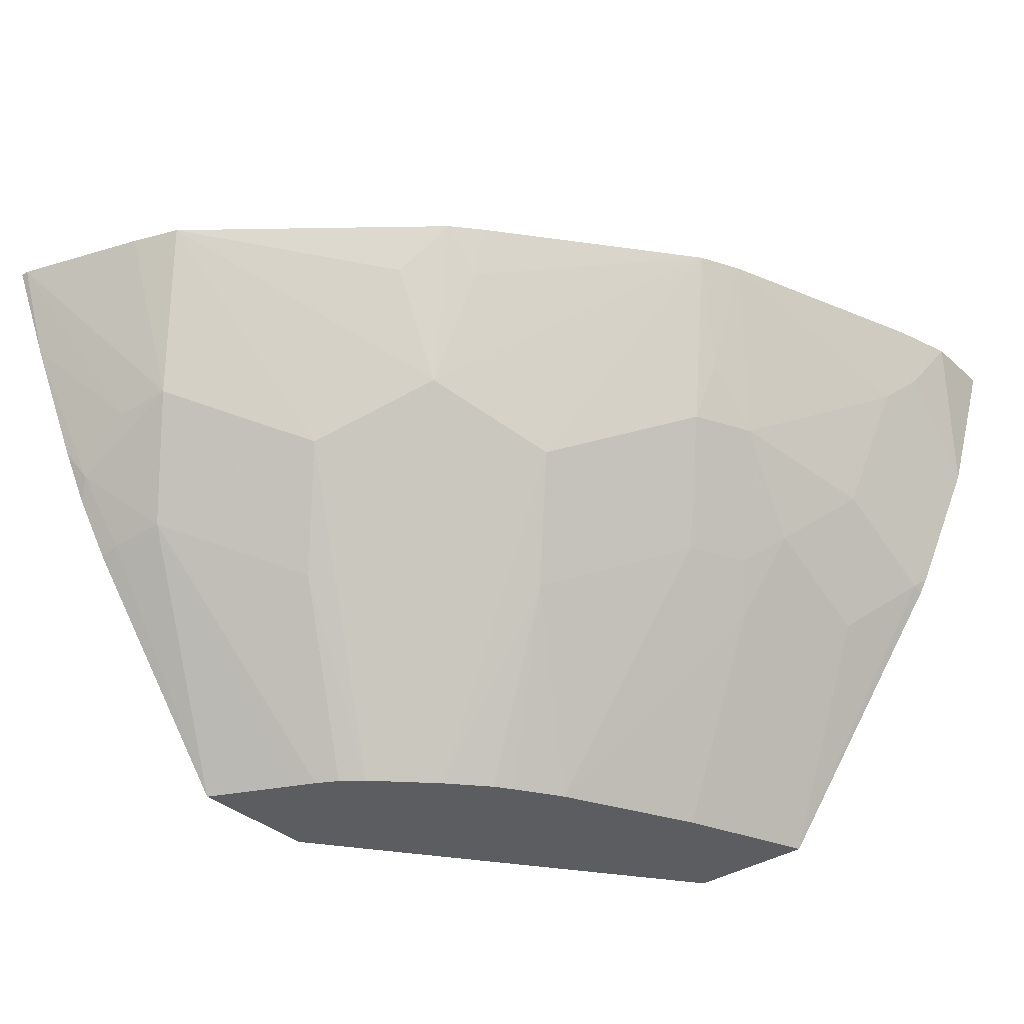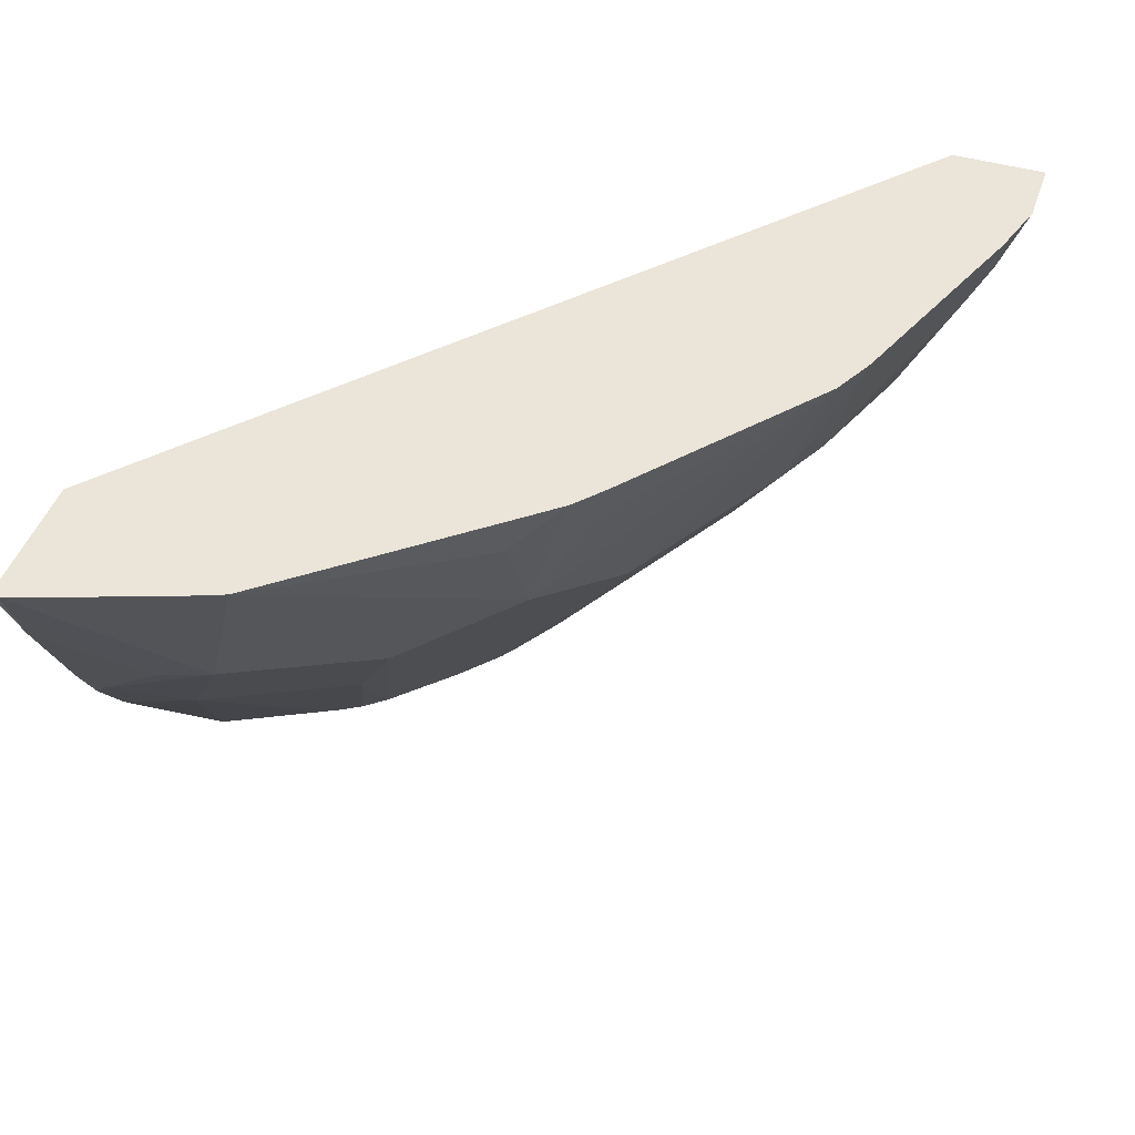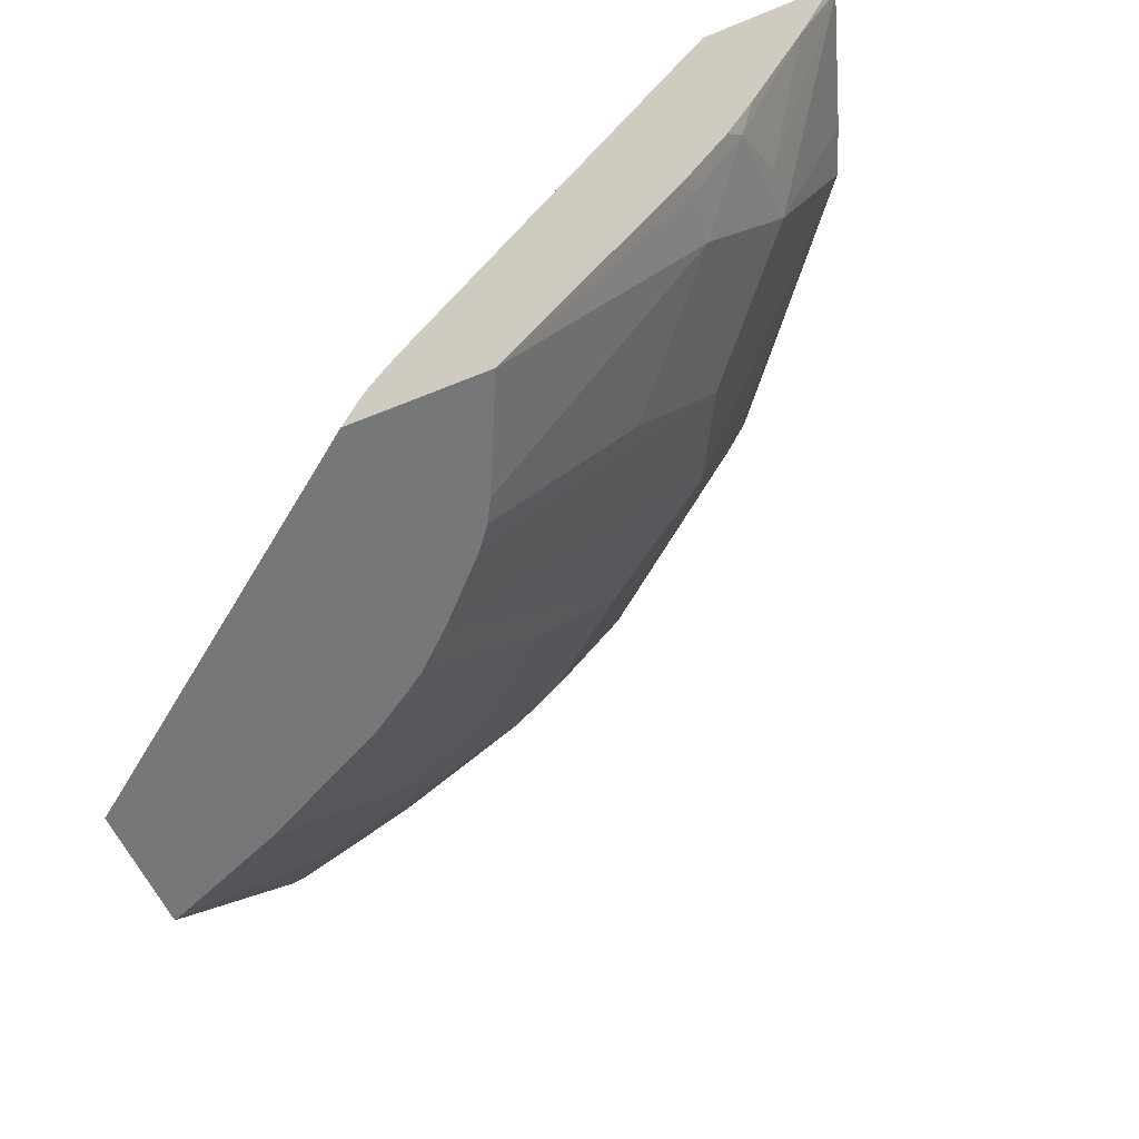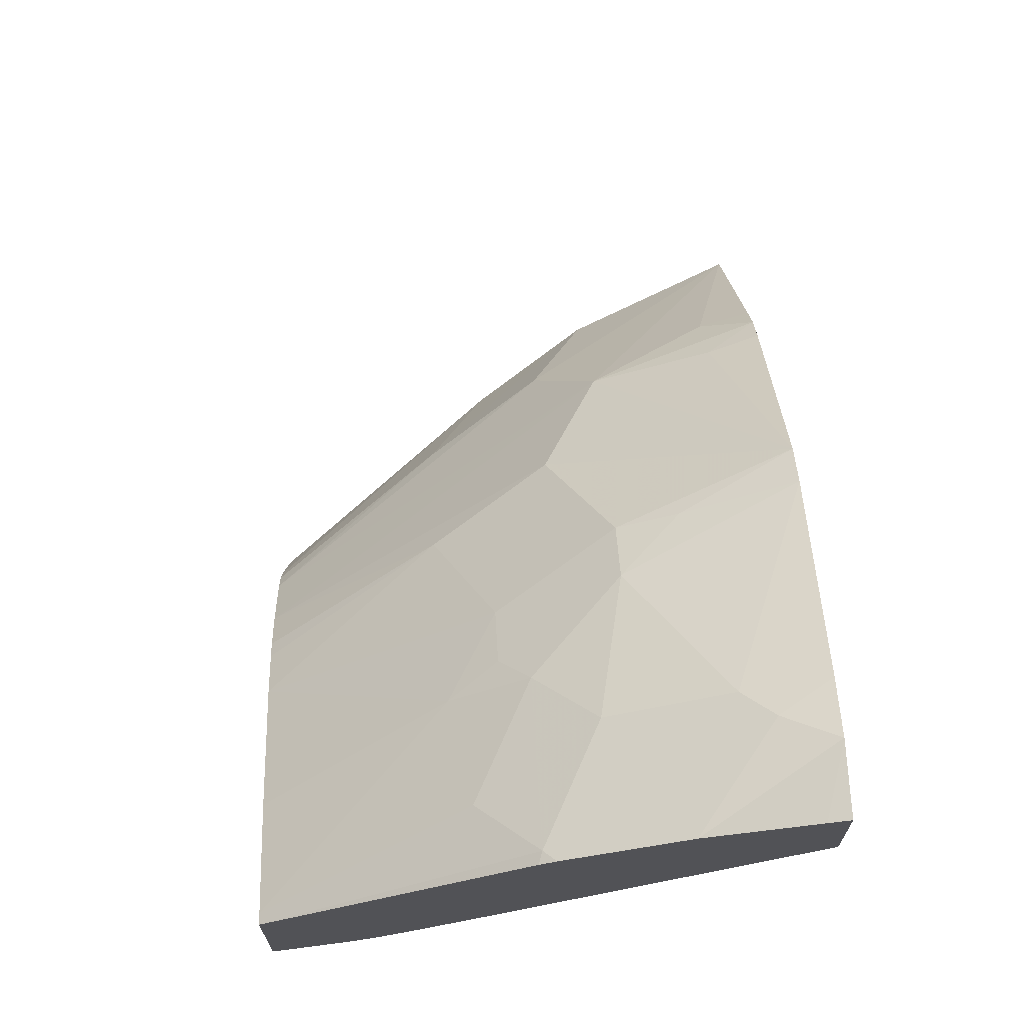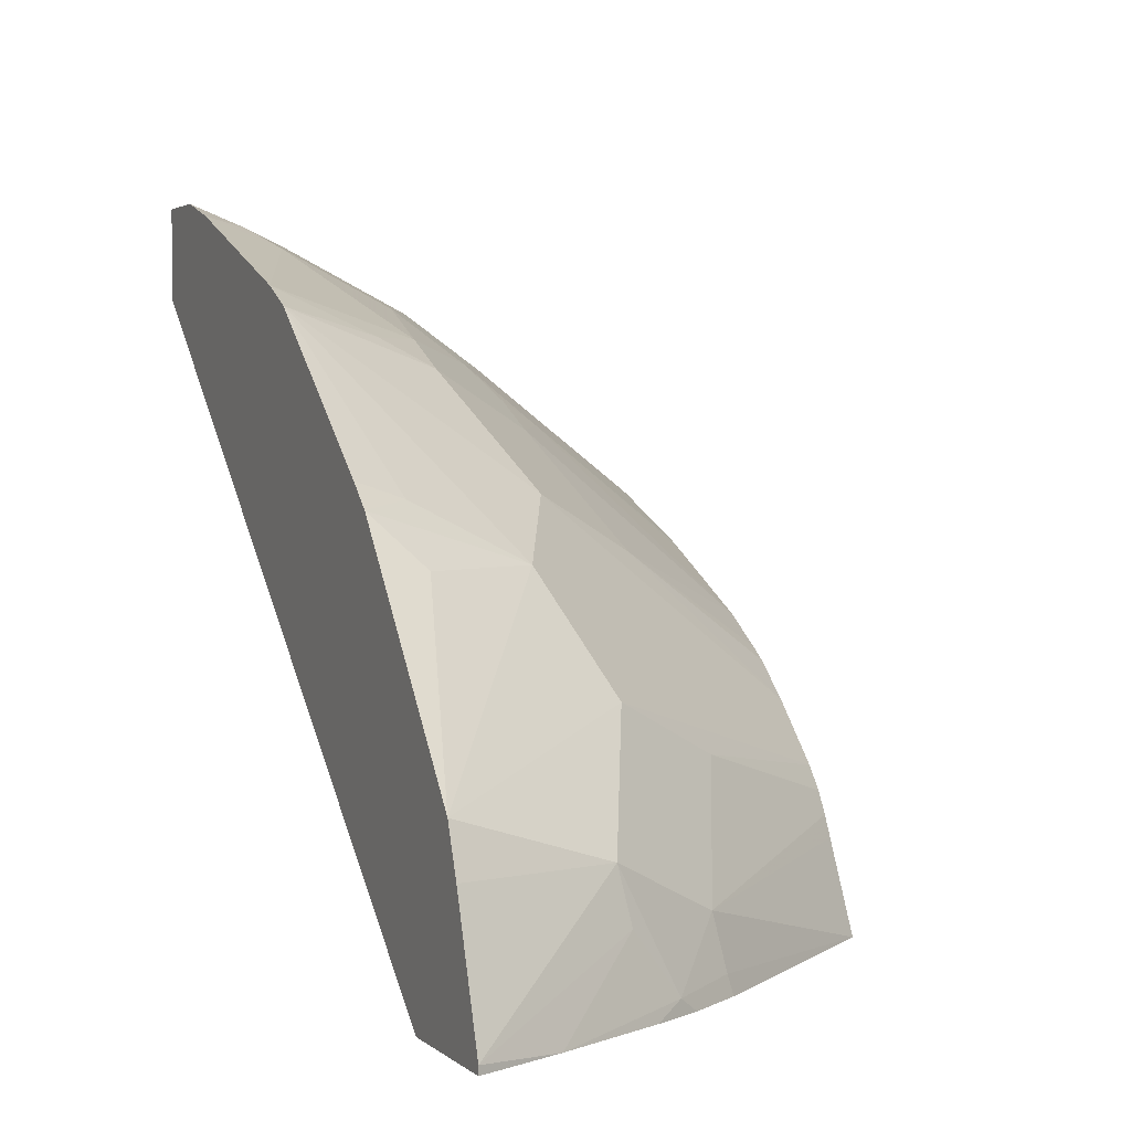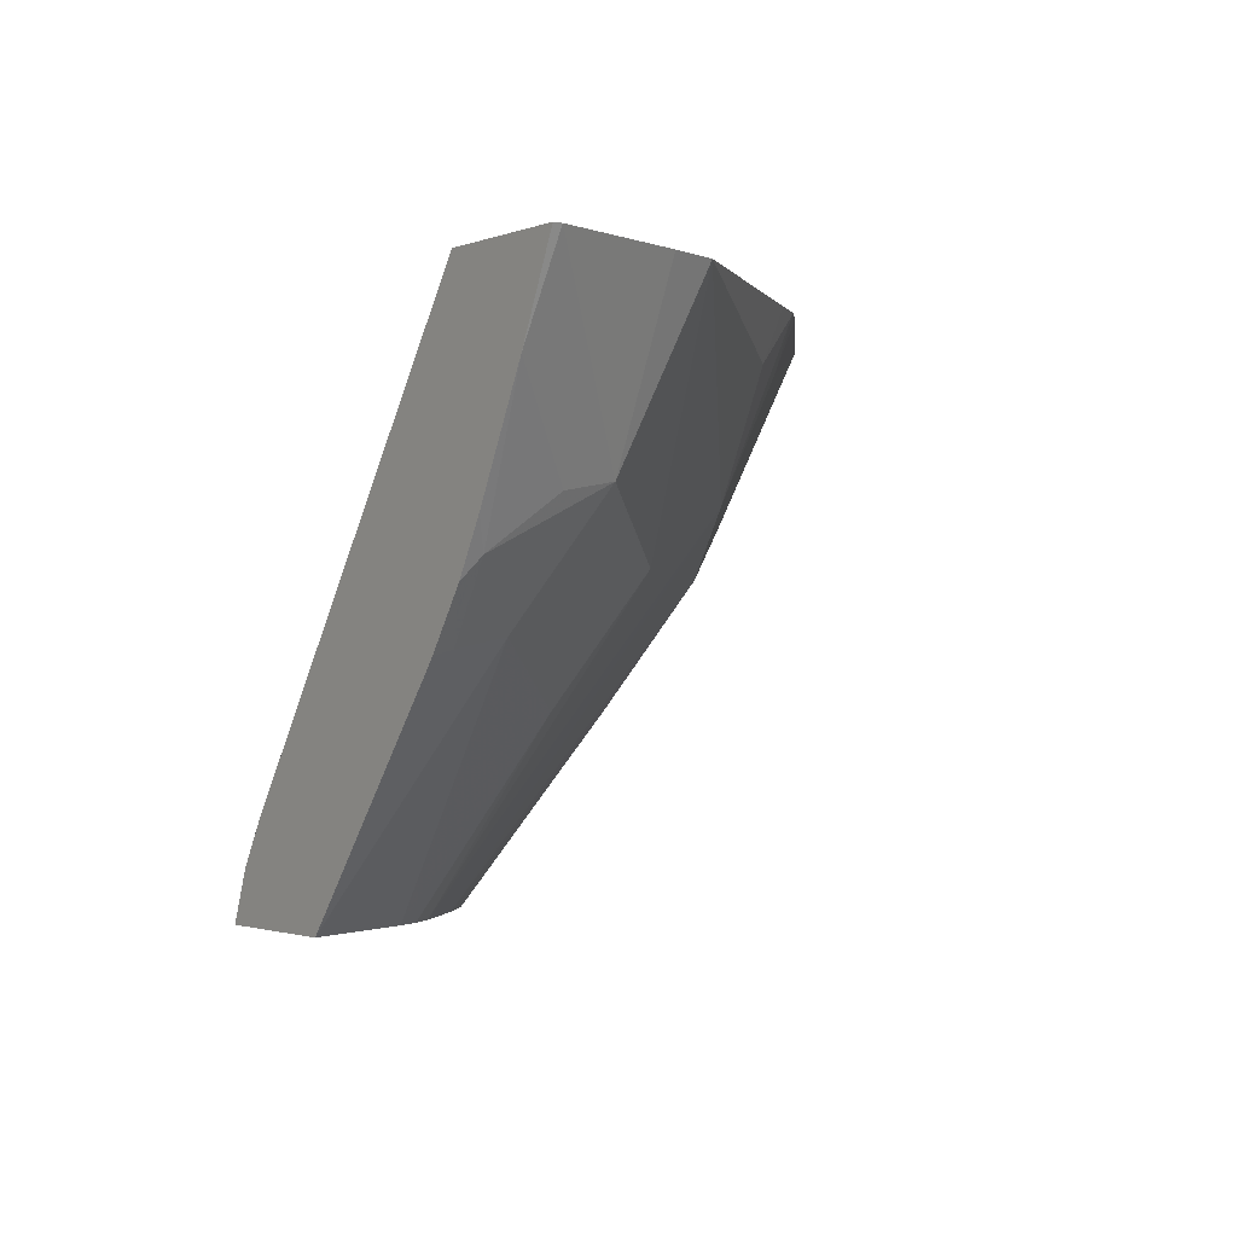
<metadata>
{"format":"obj","ext":"obj","renderer":"f3d","projection":"perspective","resolution":1024,"background":"white","views":[{"elev":-35.7,"azim":-49.4,"up":"+Y"},{"elev":44.9,"azim":-71.5,"up":"+Y"},{"elev":-57.0,"azim":-156.6,"up":"+Y"},{"elev":68.4,"azim":87.1,"up":"+Z"},{"elev":3.1,"azim":-113.8,"up":"+Z"},{"elev":-1.5,"azim":-125.1,"up":"+Y"}]}
</metadata>
<code>
v -0.6613 -0.3462 0.2511
v -0.6369 -0.3994 0.2511
v -0.6613 -0.3462 0.2562
v -0.5794 -0.3462 0.2511
v -0.6029 -0.4665 0.2511
v -0.5921 -0.4845 0.2602
v -0.5981 -0.4546 0.2991
v -0.6341 -0.3462 0.3358
v -0.5921 -0.4486 0.332
v -0.3948 -0.6101 0.2511
v -0.1362 -0.3462 0.6304
v -0.1362 -0.5309 0.4982
v -0.1362 -0.5815 0.4629
v -0.1362 -0.6027 0.4496
v -0.5861 -0.4966 0.2511
v -0.5622 -0.5263 0.2632
v -0.5562 -0.5203 0.2961
v -0.6227 -0.3462 0.3652
v -0.4844 -0.5562 0.3678
v -0.5203 -0.4845 0.4037
v -0.3794 -0.6358 0.2511
v -0.1362 -0.6101 0.446
v -0.1362 -0.6175 0.4423
v -0.1362 -0.3462 0.6882
v -0.563 -0.5297 0.2511
v -0.5561 -0.5384 0.2511
v -0.4534 -0.6652 0.2511
v -0.4265 -0.6652 0.3058
v -0.42 -0.6652 0.3186
v -0.4844 -0.4486 0.4755
v -0.5203 -0.3768 0.4755
v -0.523 -0.3462 0.4868
v -0.4122 -0.6652 0.3322
v -0.4012 -0.6652 0.346
v -0.1362 -0.6652 0.4236
v -0.3681 -0.6652 0.2511
v -0.1794 -0.3462 0.6882
v -0.1362 -0.3589 0.6846
v -0.4844 -0.3768 0.5113
v -0.5066 -0.3462 0.5066
v -0.3653 -0.6652 0.3819
v -0.4127 -0.4845 0.5113
v -0.3715 -0.3462 0.6164
v -0.1362 -0.6652 0.5052
v -0.2154 -0.3462 0.6779
v -0.1974 -0.3768 0.6729
v -0.1362 -0.4233 0.6649
v -0.4897 -0.3462 0.5214
v -0.3405 -0.6652 0.404
v -0.3768 -0.5562 0.4755
v -0.3409 -0.4486 0.5831
v -0.3409 -0.4127 0.6011
v -0.3462 -0.3462 0.629
v -0.1436 -0.5024 0.6235
v -0.1794 -0.5383 0.5876
v -0.1436 -0.6652 0.5024
v -0.1362 -0.5049 0.6232
v -0.2154 -0.3948 0.6594
v -0.2154 -0.4665 0.6235
v -0.1362 -0.495 0.629
v -0.3294 -0.6652 0.4116
v -0.3 -0.6652 0.4304
v -0.3051 -0.5203 0.5472
v -0.2692 -0.5203 0.5652
v -0.2512 -0.5024 0.5876
v -0.3051 -0.4486 0.6011
v -0.1794 -0.5861 0.5502
v -0.2512 -0.5502 0.5502
v -0.2154 -0.6652 0.4727
v -0.2282 -0.6652 0.4663
f 37 46 47
f 30 43 39
f 31 40 32
f 30 41 42
f 37 45 46
f 30 42 43
f 41 49 50
f 39 48 40
f 39 43 48
f 41 50 42
f 42 50 51
f 30 34 41
f 42 51 43
f 37 47 38
f 30 40 31
f 27 44 56
f 27 29 28
f 27 33 29
f 27 34 33
f 27 41 34
f 27 49 41
f 27 61 49
f 27 62 61
f 27 70 62
f 27 69 70
f 27 56 69
f 27 35 44
f 27 36 35
f 24 37 38
f 43 51 52
f 30 39 40
f 43 52 53
f 56 68 69
f 44 55 56
f 21 35 36
f 64 68 65
f 63 68 64
f 62 70 68
f 62 68 63
f 59 66 65
f 58 66 59
f 56 65 68
f 56 67 65
f 55 65 67
f 55 67 56
f 54 65 55
f 54 59 65
f 68 70 69
f 53 66 58
f 52 66 53
f 51 66 52
f 44 57 54
f 45 53 58
f 45 58 46
f 46 58 59
f 46 59 47
f 47 54 60
f 44 54 55
f 47 59 54
f 50 61 62
f 50 62 63
f 50 63 51
f 51 63 64
f 51 64 65
f 51 65 66
f 49 61 50
f 21 23 35
f 54 57 60
f 19 34 20
f 4 14 10
f 4 13 14
f 4 12 13
f 4 11 12
f 3 9 8
f 3 7 9
f 2 7 3
f 2 6 7
f 2 5 6
f 1 5 2
f 1 15 5
f 1 25 15
f 1 26 25
f 1 27 26
f 1 36 27
f 1 21 36
f 1 10 21
f 20 34 30
f 1 2 3
f 1 3 8
f 1 8 18
f 1 18 32
f 1 32 40
f 5 15 6
f 1 40 48
f 1 43 53
f 1 53 45
f 1 37 24
f 1 24 11
f 1 11 4
f 1 4 10
f 1 48 43
f 6 9 7
f 1 45 37
f 6 16 17
f 6 15 16
f 19 33 34
f 19 29 33
f 18 31 32
f 18 30 31
f 18 20 30
f 17 28 29
f 17 27 28
f 16 27 17
f 16 26 27
f 16 25 26
f 15 25 16
f 11 13 12
f 11 14 13
f 11 22 14
f 17 29 19
f 11 35 23
f 6 17 9
f 11 23 22
f 8 9 18
f 9 17 19
f 9 19 20
f 10 14 22
f 10 22 23
f 9 20 18
f 11 24 38
f 11 44 35
f 11 38 47
f 11 47 60
f 11 60 57
f 10 23 21
f 11 57 44

</code>
